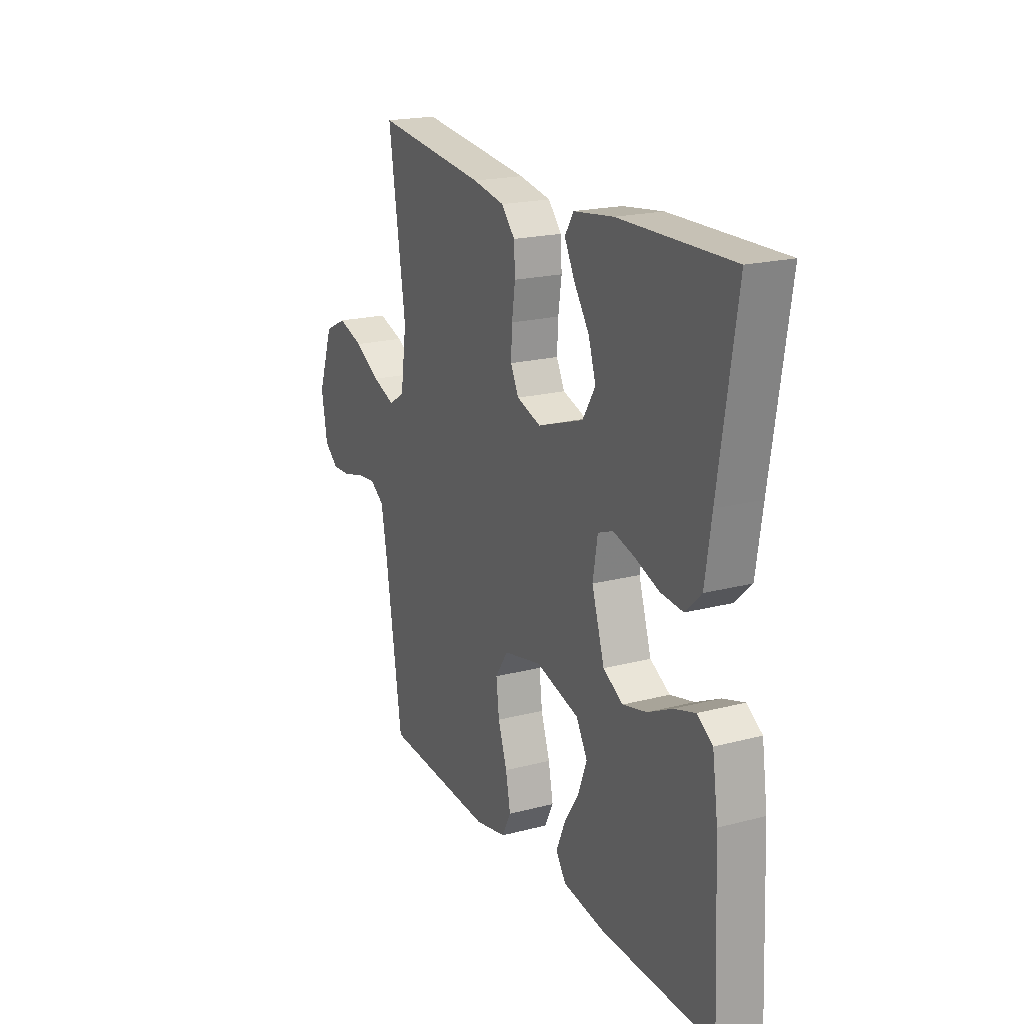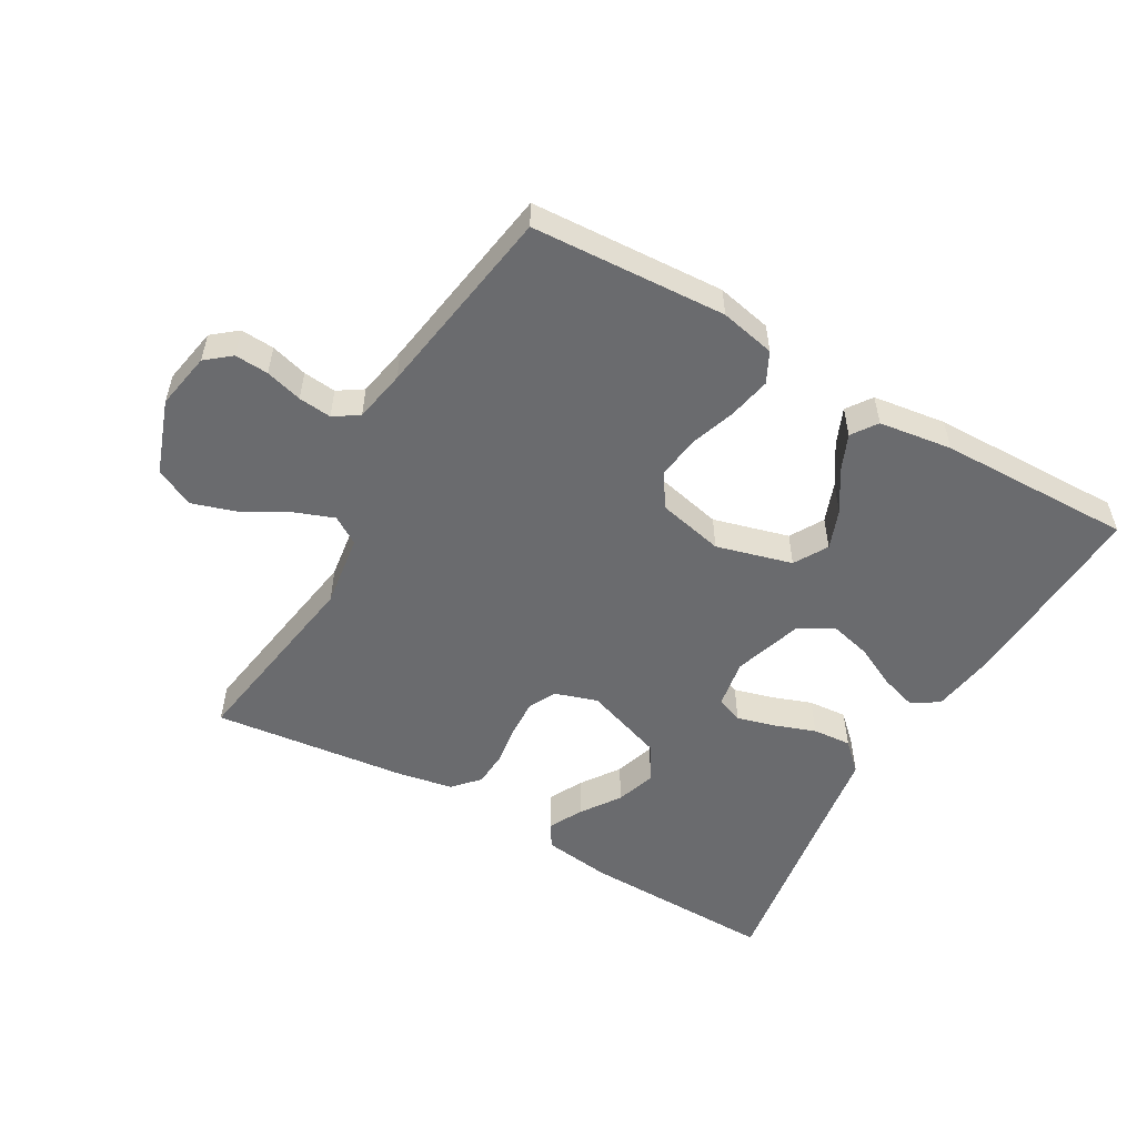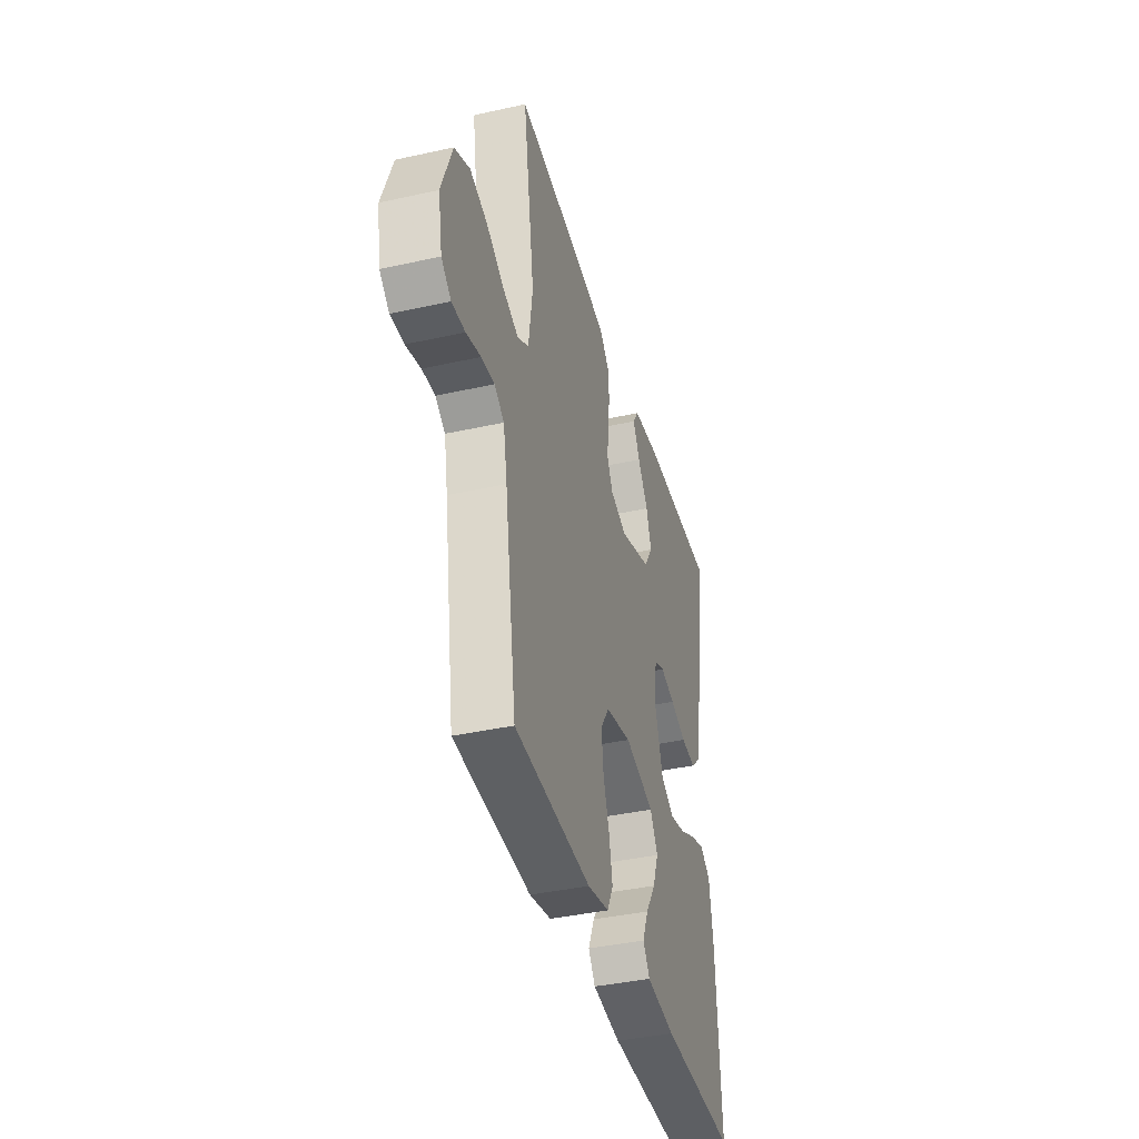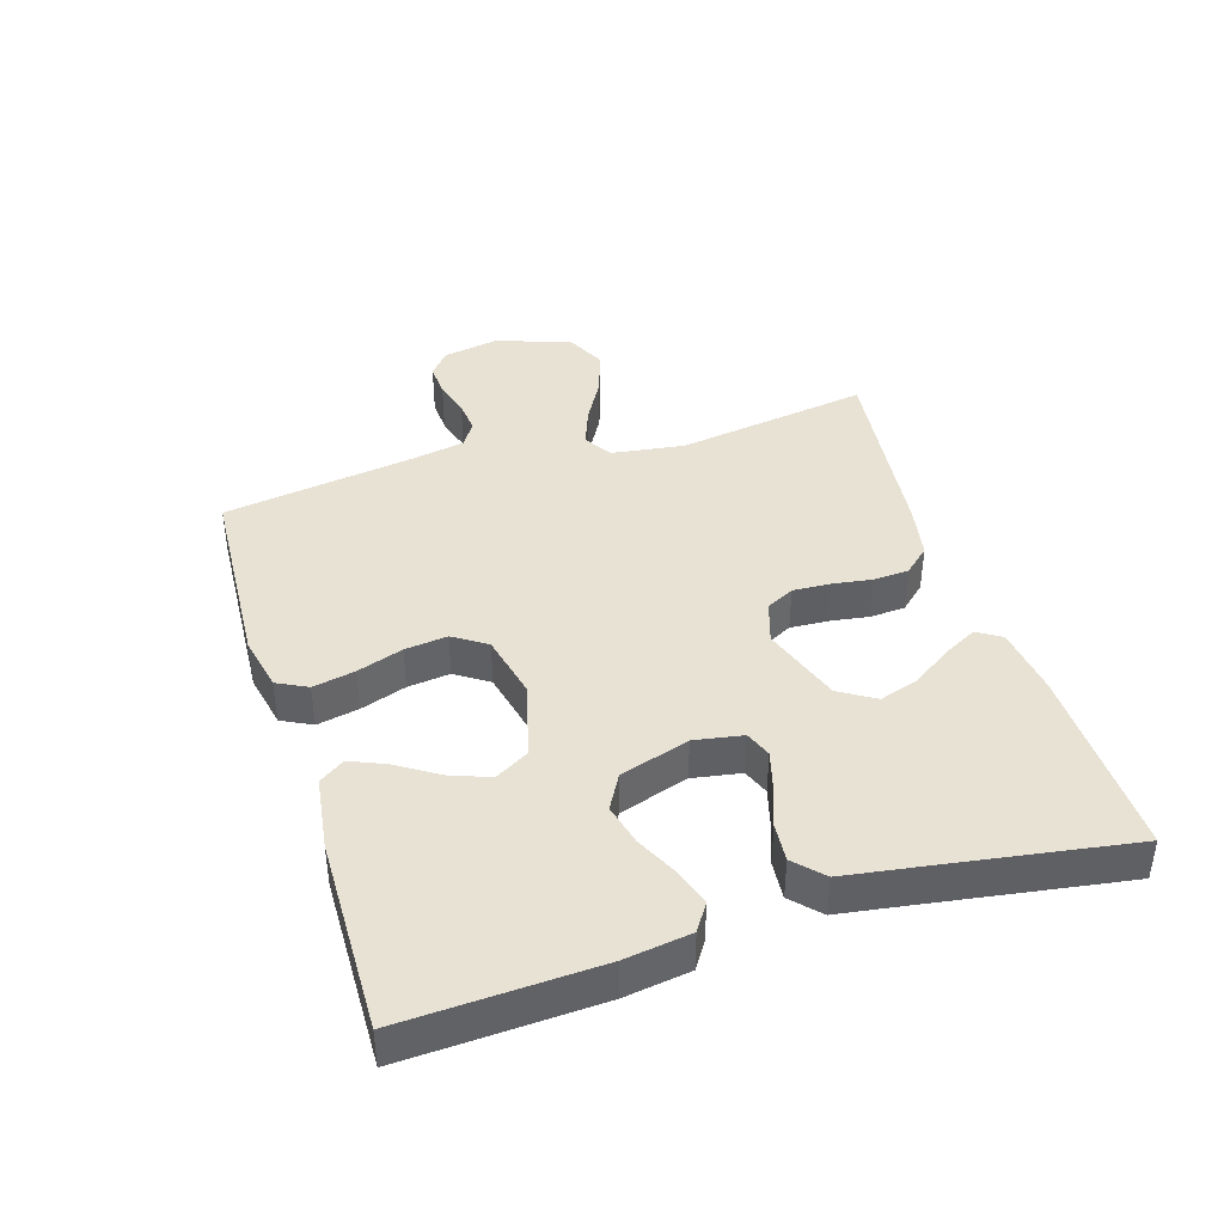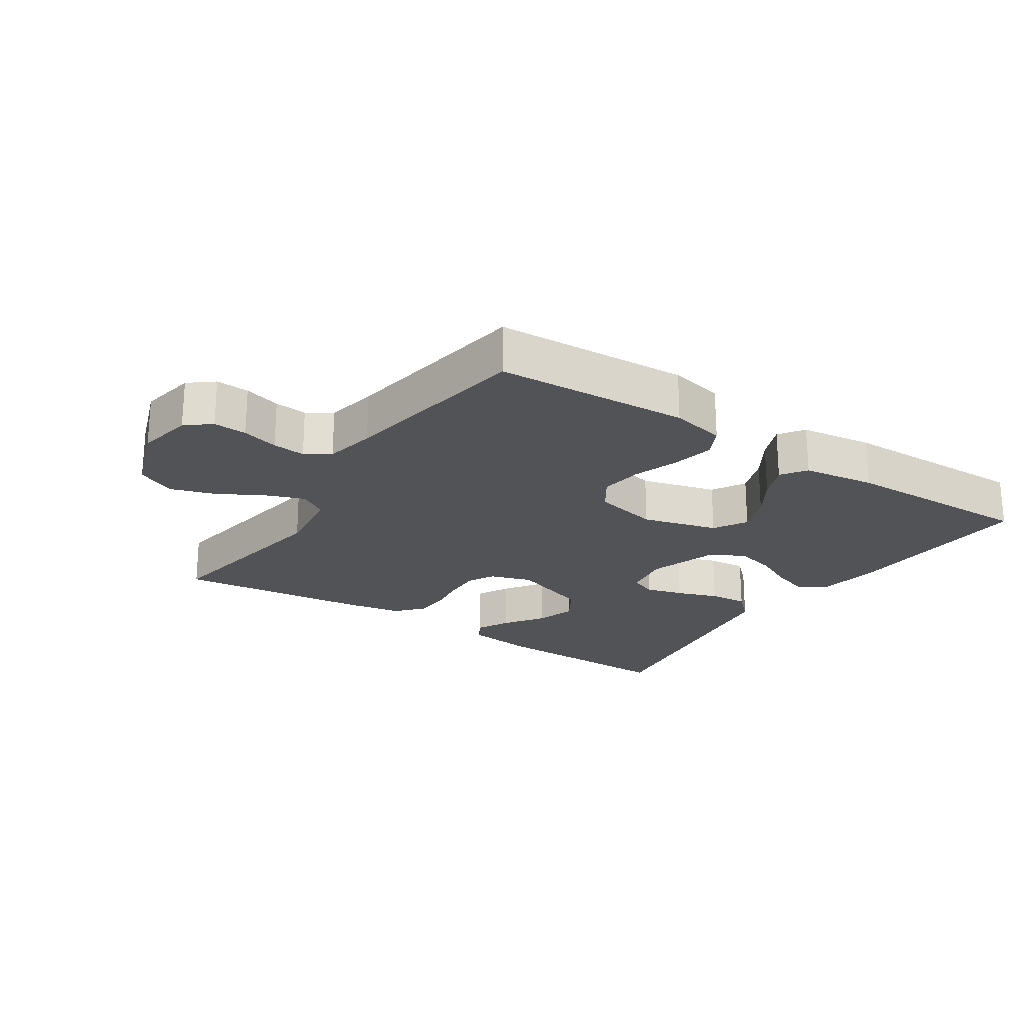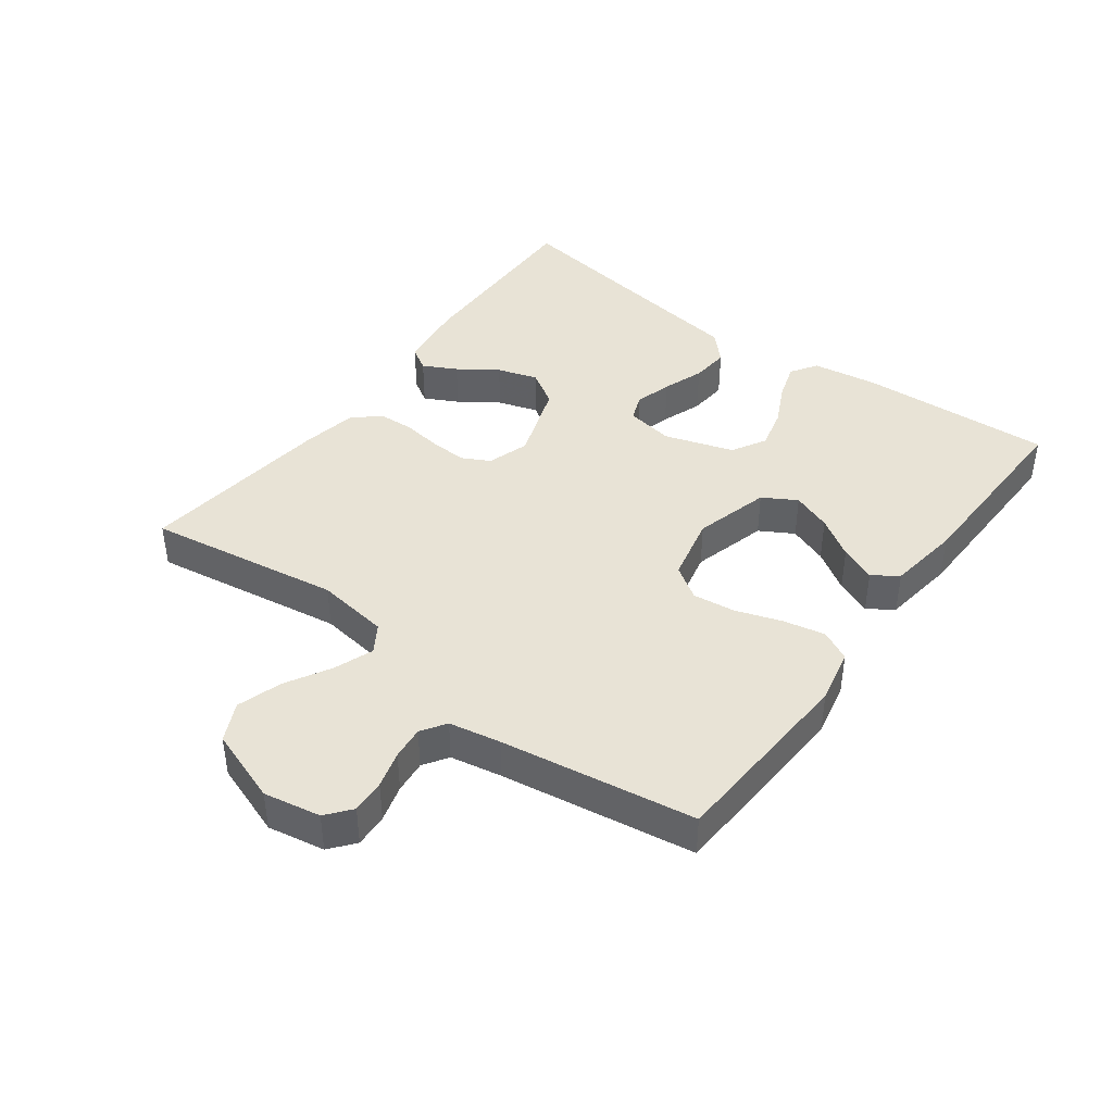
<metadata>
{"format":"obj","ext":"obj","renderer":"f3d","projection":"perspective","resolution":1024,"background":"white","views":[{"elev":19.9,"azim":-115.8,"up":"+Z"},{"elev":-53.4,"azim":150.0,"up":"+Y"},{"elev":-39.3,"azim":105.5,"up":"+Z"},{"elev":40.9,"azim":-107.3,"up":"+Y"},{"elev":-22.4,"azim":146.3,"up":"+Y"},{"elev":41.7,"azim":126.5,"up":"+Y"}]}
</metadata>
<code>
v -0.5 0.07 -0.5
v -0.486 0.07 -0.2
v -0.471 0.07 -0.098
v -0.43 0.07 -0.071
v -0.373 0.07 -0.089
v -0.308 0.07 -0.121
v -0.244 0.07 -0.137
v -0.191 0.07 -0.107
v -0.157 0.07 0
v -0.17 0.07 0.075
v -0.211 0.07 0.091
v -0.269 0.07 0.075
v -0.333 0.07 0.052
v -0.393 0.07 0.047
v -0.436 0.07 0.088
v -0.453 0.07 0.2
v -0.5 0.07 0.5
v -0.2 0.07 0.494
v -0.093 0.07 0.48
v -0.07 0.07 0.443
v -0.097 0.07 0.391
v -0.138 0.07 0.331
v -0.158 0.07 0.269
v -0.124 0.07 0.214
v 0 0.07 0.171
v 0.065 0.07 0.192
v 0.087 0.07 0.235
v 0.084 0.07 0.293
v 0.075 0.07 0.354
v 0.078 0.07 0.409
v 0.114 0.07 0.449
v 0.2 0.07 0.465
v 0.5 0.07 0.5
v 0.454 0.07 0.2
v 0.47 0.07 0.087
v 0.513 0.07 0.06
v 0.574 0.07 0.083
v 0.643 0.07 0.122
v 0.712 0.07 0.144
v 0.772 0.07 0.115
v 0.813 0.07 0
v 0.797 0.07 -0.088
v 0.759 0.07 -0.119
v 0.707 0.07 -0.116
v 0.65 0.07 -0.1
v 0.599 0.07 -0.095
v 0.561 0.07 -0.12
v 0.546 0.07 -0.2
v 0.5 0.07 -0.5
v 0.2 0.07 -0.517
v 0.115 0.07 -0.499
v 0.091 0.07 -0.452
v 0.104 0.07 -0.387
v 0.128 0.07 -0.316
v 0.136 0.07 -0.25
v 0.102 0.07 -0.199
v 0 0.07 -0.176
v -0.117 0.07 -0.208
v -0.147 0.07 -0.26
v -0.124 0.07 -0.321
v -0.084 0.07 -0.383
v -0.06 0.07 -0.439
v -0.087 0.07 -0.478
v -0.2 0.07 -0.494
v -0.5 0 -0.5
v -0.486 0 -0.2
v -0.471 0 -0.098
v -0.43 0 -0.071
v -0.373 0 -0.089
v -0.308 0 -0.121
v -0.244 0 -0.137
v -0.191 0 -0.107
v -0.157 0 0
v -0.17 0 0.075
v -0.211 0 0.091
v -0.269 0 0.075
v -0.333 0 0.052
v -0.393 0 0.047
v -0.436 0 0.088
v -0.453 0 0.2
v -0.5 0 0.5
v -0.2 0 0.494
v -0.093 0 0.48
v -0.07 0 0.443
v -0.097 0 0.391
v -0.138 0 0.331
v -0.158 0 0.269
v -0.124 0 0.214
v 0 0 0.171
v 0.065 0 0.192
v 0.087 0 0.235
v 0.084 0 0.293
v 0.075 0 0.354
v 0.078 0 0.409
v 0.114 0 0.449
v 0.2 0 0.465
v 0.5 0 0.5
v 0.454 0 0.2
v 0.47 0 0.087
v 0.513 0 0.06
v 0.574 0 0.083
v 0.643 0 0.122
v 0.712 0 0.144
v 0.772 0 0.115
v 0.813 0 0
v 0.797 0 -0.088
v 0.759 0 -0.119
v 0.707 0 -0.116
v 0.65 0 -0.1
v 0.599 0 -0.095
v 0.561 0 -0.12
v 0.546 0 -0.2
v 0.5 0 -0.5
v 0.2 0 -0.517
v 0.115 0 -0.499
v 0.091 0 -0.452
v 0.104 0 -0.387
v 0.128 0 -0.316
v 0.136 0 -0.25
v 0.102 0 -0.199
v 0 0 -0.176
v -0.117 0 -0.208
v -0.147 0 -0.26
v -0.124 0 -0.321
v -0.084 0 -0.383
v -0.06 0 -0.439
v -0.087 0 -0.478
v -0.2 0 -0.494
f 4 5 6
f 3 4 6
f 2 3 6
f 1 2 6
f 64 1 6
f 63 64 6
f 62 63 6
f 61 62 6
f 60 61 6
f 59 60 6 7
f 58 59 7 8
f 57 58 8 9
f 56 57 9 10
f 52 53 54
f 51 52 54
f 50 51 54
f 49 50 54
f 48 49 54
f 47 48 54 55
f 46 47 55 56
f 43 44 45
f 42 43 45
f 41 42 45
f 40 41 45
f 39 40 45
f 38 39 45
f 37 38 45
f 36 37 45 46
f 46 56 10
f 36 46 10
f 35 36 10
f 32 33 34
f 31 32 34
f 30 31 34
f 29 30 34
f 28 29 34
f 27 28 34 35
f 20 21 22
f 19 20 22
f 18 19 22
f 17 18 22
f 16 17 22
f 16 22 23
f 15 16 23
f 14 15 23
f 13 14 23
f 12 13 23
f 11 12 23 24
f 26 27 35
f 35 10 11
f 26 35 11
f 25 26 11
f 11 24 25
f 70 69 68
f 70 68 67
f 70 67 66
f 70 66 65
f 70 65 128
f 70 128 127
f 70 127 126
f 70 126 125
f 70 125 124
f 71 70 124 123
f 72 71 123 122
f 73 72 122 121
f 74 73 121 120
f 118 117 116
f 118 116 115
f 118 115 114
f 118 114 113
f 118 113 112
f 119 118 112 111
f 120 119 111 110
f 109 108 107
f 109 107 106
f 109 106 105
f 109 105 104
f 109 104 103
f 109 103 102
f 109 102 101
f 110 109 101 100
f 74 120 110
f 74 110 100
f 74 100 99
f 98 97 96
f 98 96 95
f 98 95 94
f 98 94 93
f 98 93 92
f 99 98 92 91
f 86 85 84
f 86 84 83
f 86 83 82
f 86 82 81
f 86 81 80
f 87 86 80
f 87 80 79
f 87 79 78
f 87 78 77
f 87 77 76
f 88 87 76 75
f 99 91 90
f 75 74 99
f 75 99 90
f 75 90 89
f 89 88 75
f 1 65 66 2
f 2 66 67 3
f 3 67 68 4
f 4 68 69 5
f 5 69 70 6
f 6 70 71 7
f 7 71 72 8
f 8 72 73 9
f 9 73 74 10
f 10 74 75 11
f 11 75 76 12
f 12 76 77 13
f 13 77 78 14
f 14 78 79 15
f 15 79 80 16
f 16 80 81 17
f 17 81 82 18
f 18 82 83 19
f 19 83 84 20
f 20 84 85 21
f 21 85 86 22
f 22 86 87 23
f 23 87 88 24
f 24 88 89 25
f 25 89 90 26
f 26 90 91 27
f 27 91 92 28
f 28 92 93 29
f 29 93 94 30
f 30 94 95 31
f 31 95 96 32
f 32 96 97 33
f 33 97 98 34
f 34 98 99 35
f 35 99 100 36
f 36 100 101 37
f 37 101 102 38
f 38 102 103 39
f 39 103 104 40
f 40 104 105 41
f 41 105 106 42
f 42 106 107 43
f 43 107 108 44
f 44 108 109 45
f 45 109 110 46
f 46 110 111 47
f 47 111 112 48
f 48 112 113 49
f 49 113 114 50
f 50 114 115 51
f 51 115 116 52
f 52 116 117 53
f 53 117 118 54
f 54 118 119 55
f 55 119 120 56
f 56 120 121 57
f 57 121 122 58
f 58 122 123 59
f 59 123 124 60
f 60 124 125 61
f 61 125 126 62
f 62 126 127 63
f 63 127 128 64
f 64 128 65 1

</code>
